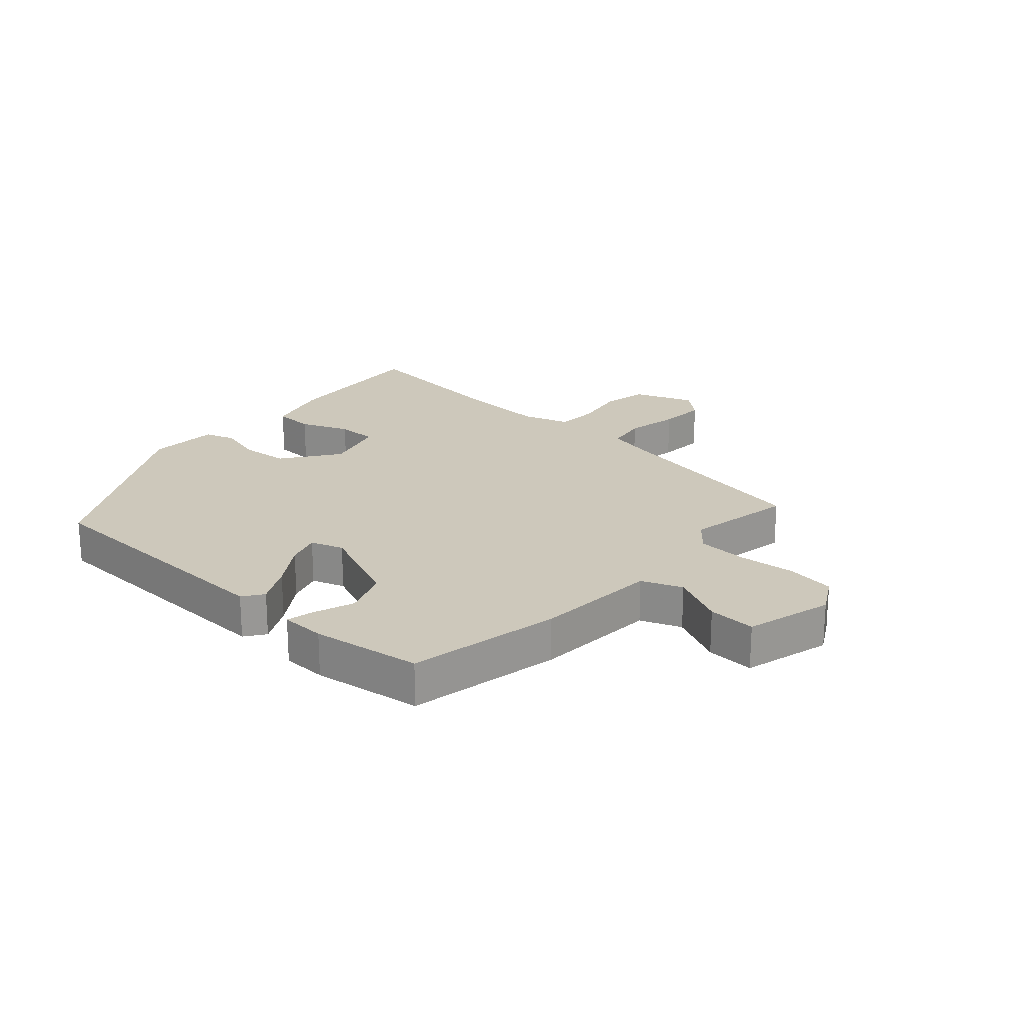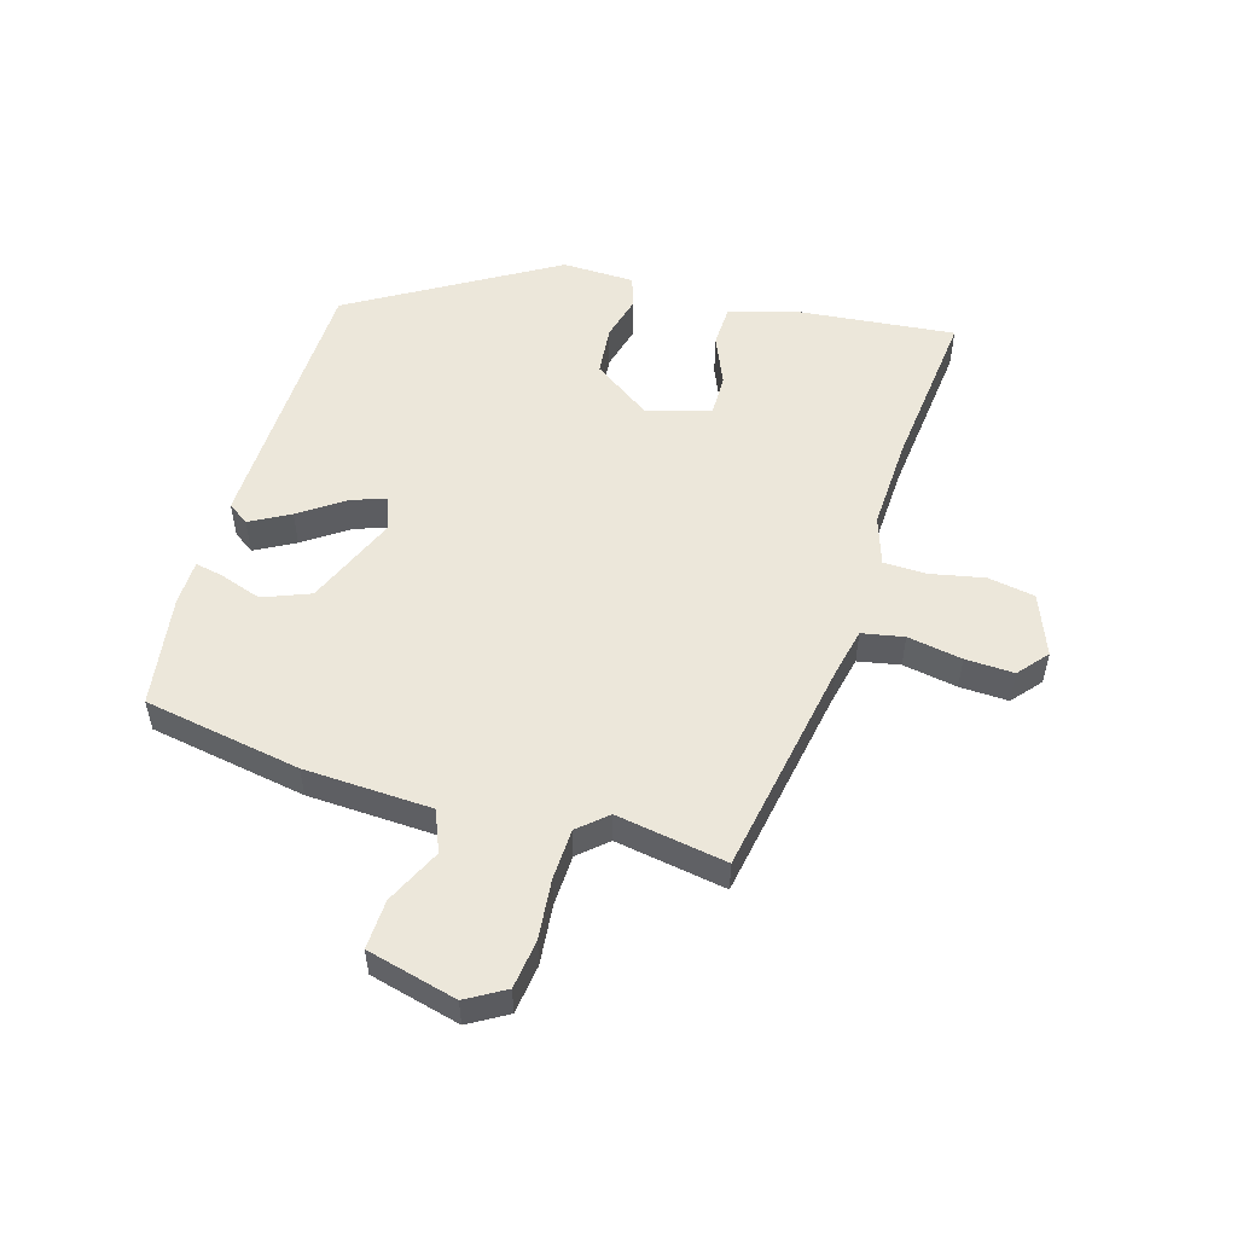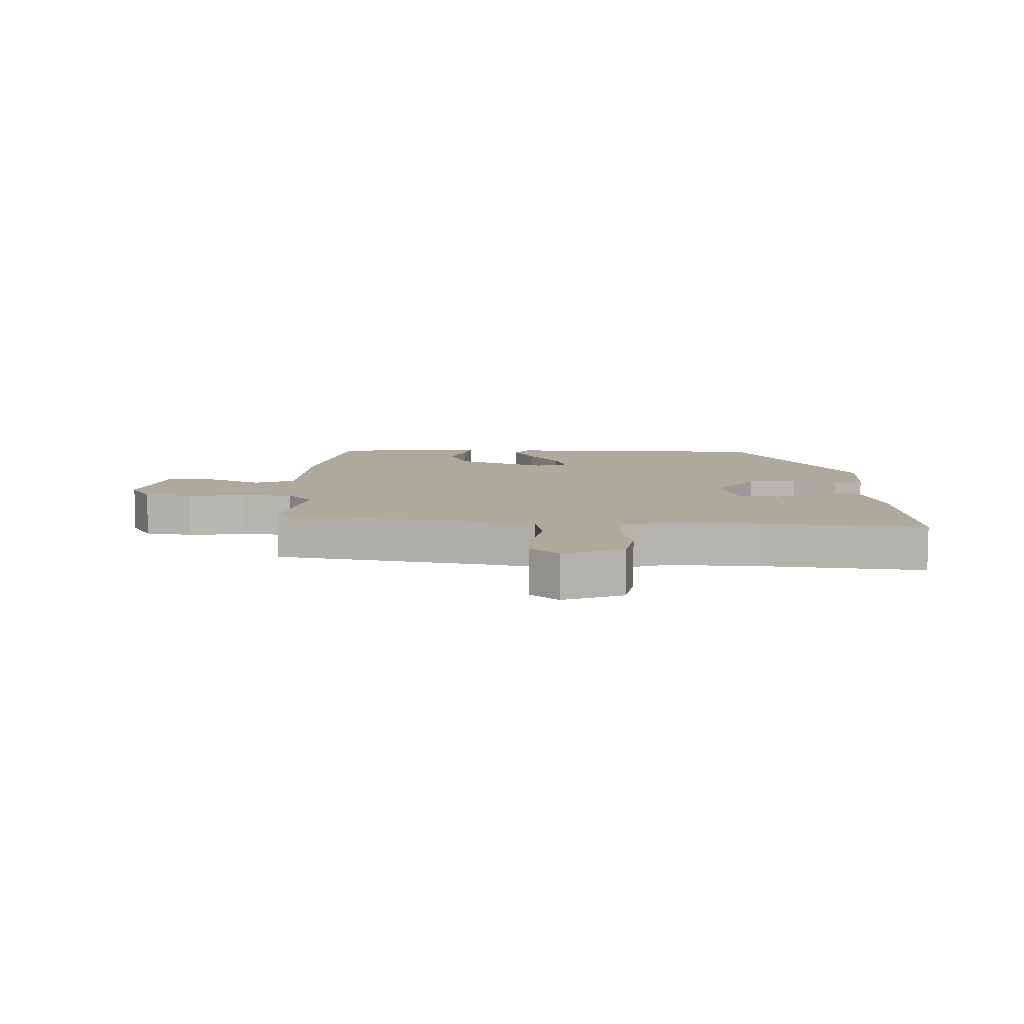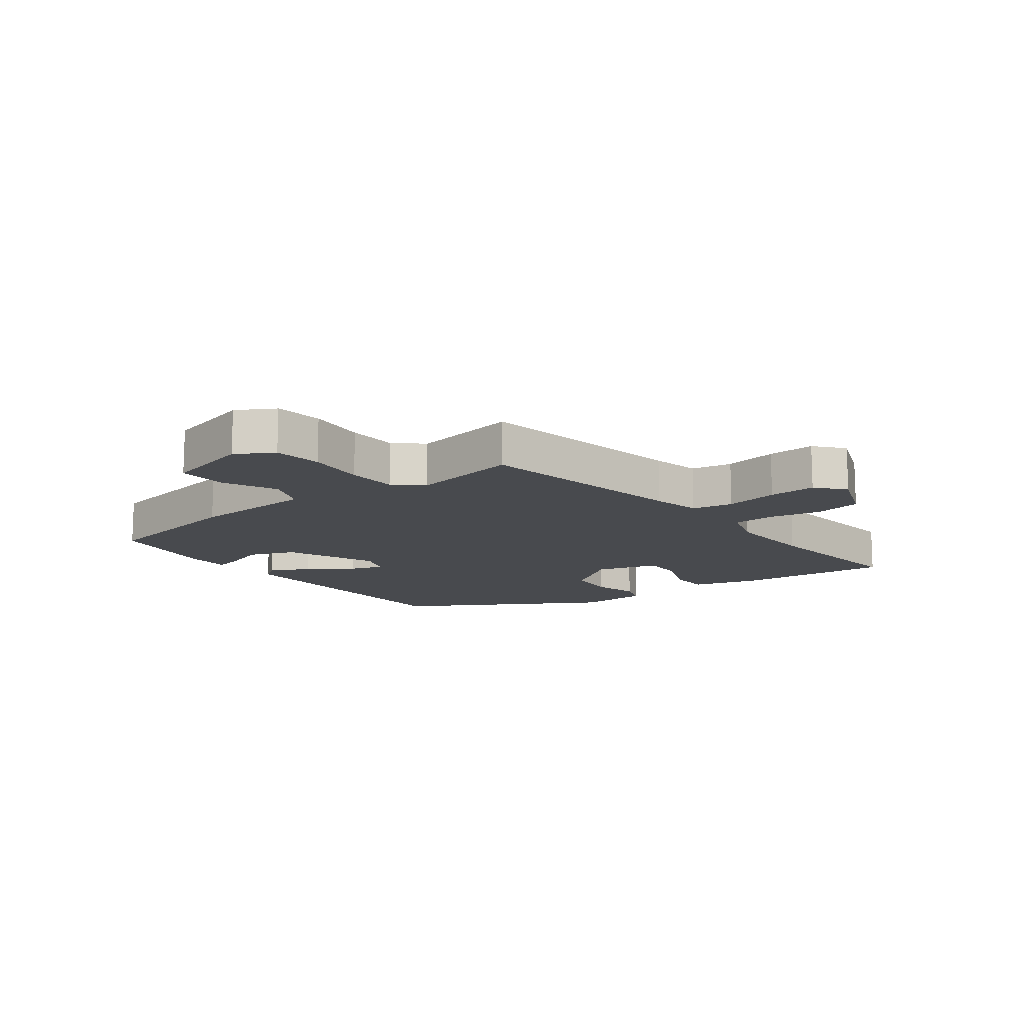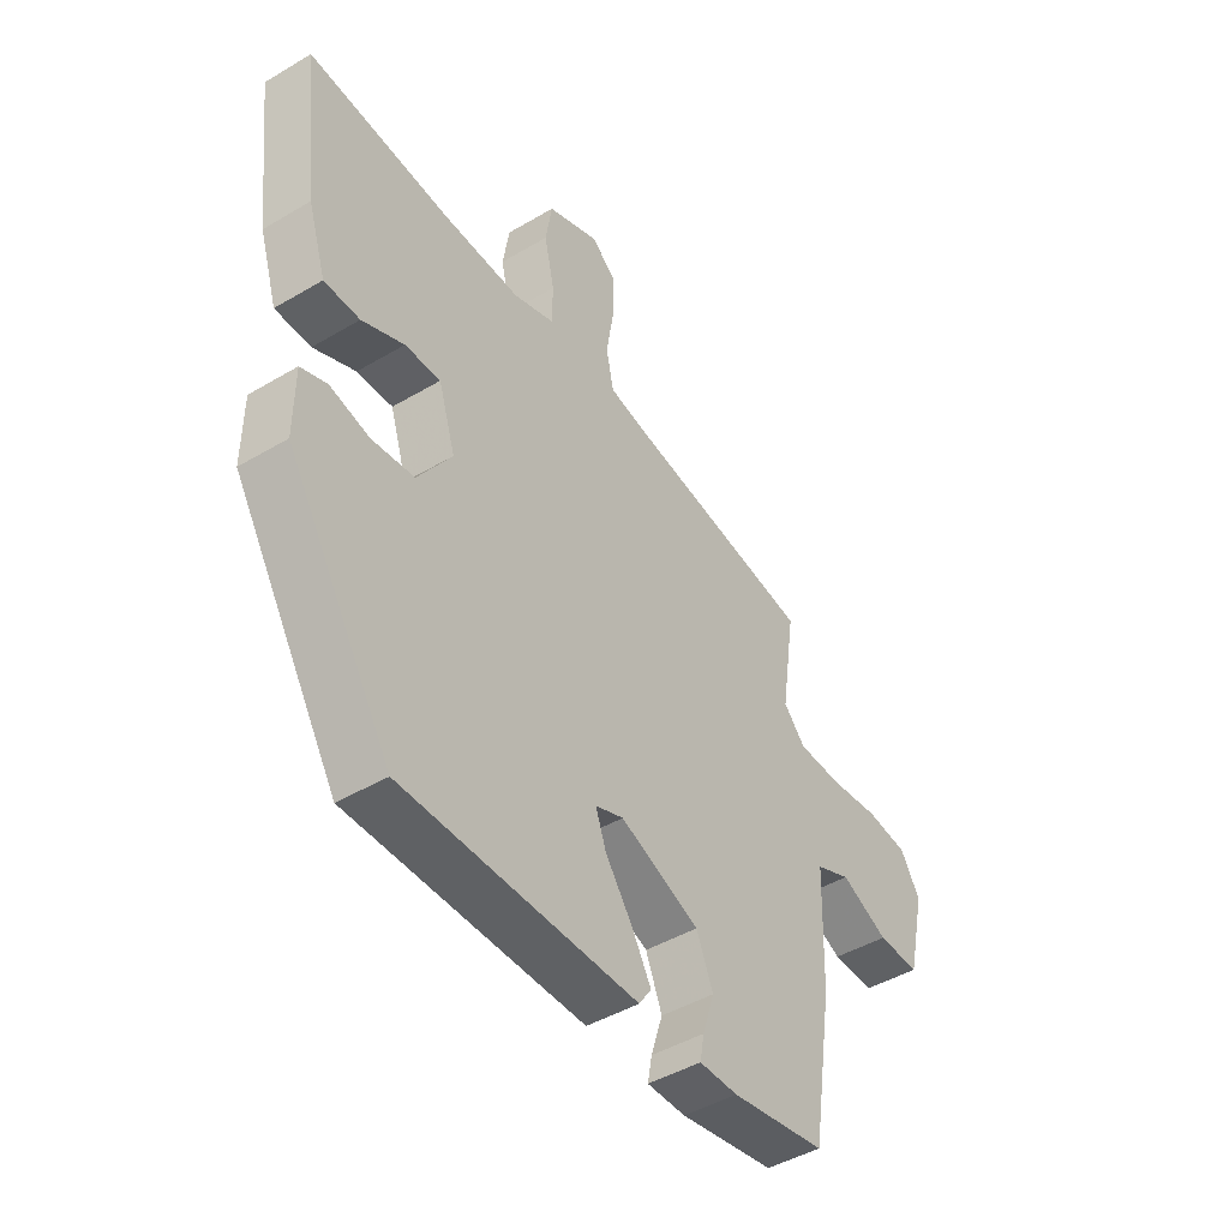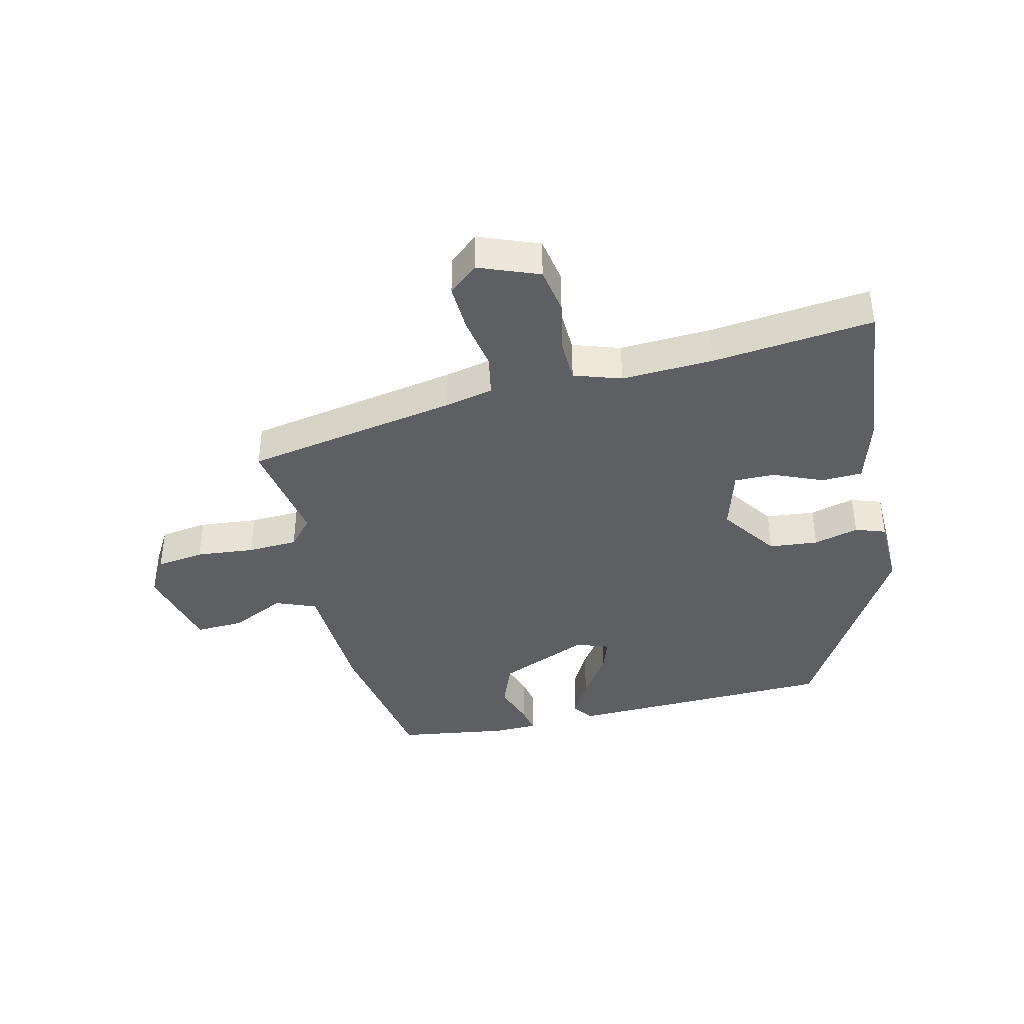
<metadata>
{"format":"obj","ext":"obj","renderer":"f3d","projection":"perspective","resolution":1024,"background":"white","views":[{"elev":21.9,"azim":-136.3,"up":"+Y"},{"elev":53.2,"azim":-72.6,"up":"+Y"},{"elev":8.8,"azim":2.7,"up":"+Y"},{"elev":-13.3,"azim":-51.6,"up":"+Y"},{"elev":-45.1,"azim":124.5,"up":"+Z"},{"elev":-39.9,"azim":14.4,"up":"+Y"}]}
</metadata>
<code>
v 0.307 0.07 0.483
v 0.571 0.07 0.506
v 0.541 0.07 0.252
v 0.507 0.07 0.145
v 0.44 0.07 0.144
v 0.361 0.07 0.179
v 0.294 0.07 0.181
v 0.262 0.07 0.08
v 0.326 0.07 -0.015
v 0.406 0.07 -0.024
v 0.48 0.07 -0.006
v 0.529 0.07 -0.024
v 0.53 0.07 -0.14
v 0.332 0.07 -0.461
v -0.109 0.07 -0.464
v -0.132 0.07 -0.43
v -0.096 0.07 -0.367
v -0.045 0.07 -0.296
v -0.025 0.07 -0.241
v -0.078 0.07 -0.221
v -0.228 0.07 -0.281
v -0.259 0.07 -0.356
v -0.237 0.07 -0.425
v -0.229 0.07 -0.469
v -0.302 0.07 -0.469
v -0.481 0.07 -0.439
v -0.521 0.07 -0.186
v -0.527 0.07 0.019
v -0.593 0.07 0.047
v -0.683 0.07 0.006
v -0.762 0.07 0.004
v -0.796 0.07 0.149
v -0.759 0.07 0.21
v -0.68 0.07 0.219
v -0.585 0.07 0.208
v -0.503 0.07 0.21
v -0.462 0.07 0.255
v -0.489 0.07 0.433
v -0.138 0.07 0.489
v -0.058 0.07 0.505
v -0.044 0.07 0.572
v -0.058 0.07 0.66
v -0.06 0.07 0.738
v -0.012 0.07 0.777
v 0.086 0.07 0.737
v 0.098 0.07 0.661
v 0.079 0.07 0.575
v 0.08 0.07 0.506
v 0.157 0.07 0.479
v 0.307 0 0.483
v 0.571 0 0.506
v 0.541 0 0.252
v 0.507 0 0.145
v 0.44 0 0.144
v 0.361 0 0.179
v 0.294 0 0.181
v 0.262 0 0.08
v 0.326 0 -0.015
v 0.406 0 -0.024
v 0.48 0 -0.006
v 0.529 0 -0.024
v 0.53 0 -0.14
v 0.332 0 -0.461
v -0.109 0 -0.464
v -0.132 0 -0.43
v -0.096 0 -0.367
v -0.045 0 -0.296
v -0.025 0 -0.241
v -0.078 0 -0.221
v -0.228 0 -0.281
v -0.259 0 -0.356
v -0.237 0 -0.425
v -0.229 0 -0.469
v -0.302 0 -0.469
v -0.481 0 -0.439
v -0.521 0 -0.186
v -0.527 0 0.019
v -0.593 0 0.047
v -0.683 0 0.006
v -0.762 0 0.004
v -0.796 0 0.149
v -0.759 0 0.21
v -0.68 0 0.219
v -0.585 0 0.208
v -0.503 0 0.21
v -0.462 0 0.255
v -0.489 0 0.433
v -0.138 0 0.489
v -0.058 0 0.505
v -0.044 0 0.572
v -0.058 0 0.66
v -0.06 0 0.738
v -0.012 0 0.777
v 0.086 0 0.737
v 0.098 0 0.661
v 0.079 0 0.575
v 0.08 0 0.506
v 0.157 0 0.479
f 45 46 47
f 44 45 47
f 43 44 47
f 42 43 47
f 41 42 47
f 40 41 47 48
f 39 40 48 49
f 37 38 39 49
f 33 34 35
f 32 33 35
f 31 32 35
f 30 31 35
f 29 30 35
f 28 29 35 36
f 28 36 37
f 27 28 37
f 26 27 37
f 25 26 37
f 24 25 37
f 23 24 37
f 22 23 37
f 16 17 18
f 15 16 18
f 14 15 18
f 13 14 18
f 12 13 18
f 11 12 18
f 10 11 18
f 9 10 18 19
f 8 9 19 20
f 4 5 6
f 3 4 6
f 2 3 6
f 1 2 6
f 1 6 7
f 8 20 21
f 7 8 21
f 1 7 21
f 49 1 21
f 37 49 21
f 21 22 37
f 96 95 94
f 96 94 93
f 96 93 92
f 96 92 91
f 96 91 90
f 97 96 90 89
f 98 97 89 88
f 98 88 87 86
f 84 83 82
f 84 82 81
f 84 81 80
f 84 80 79
f 84 79 78
f 85 84 78 77
f 86 85 77
f 86 77 76
f 86 76 75
f 86 75 74
f 86 74 73
f 86 73 72
f 86 72 71
f 67 66 65
f 67 65 64
f 67 64 63
f 67 63 62
f 67 62 61
f 67 61 60
f 67 60 59
f 68 67 59 58
f 69 68 58 57
f 55 54 53
f 55 53 52
f 55 52 51
f 55 51 50
f 56 55 50
f 70 69 57
f 70 57 56
f 70 56 50
f 70 50 98
f 70 98 86
f 86 71 70
f 1 50 51 2
f 2 51 52 3
f 3 52 53 4
f 4 53 54 5
f 5 54 55 6
f 6 55 56 7
f 7 56 57 8
f 8 57 58 9
f 9 58 59 10
f 10 59 60 11
f 11 60 61 12
f 12 61 62 13
f 13 62 63 14
f 14 63 64 15
f 15 64 65 16
f 16 65 66 17
f 17 66 67 18
f 18 67 68 19
f 19 68 69 20
f 20 69 70 21
f 21 70 71 22
f 22 71 72 23
f 23 72 73 24
f 24 73 74 25
f 25 74 75 26
f 26 75 76 27
f 27 76 77 28
f 28 77 78 29
f 29 78 79 30
f 30 79 80 31
f 31 80 81 32
f 32 81 82 33
f 33 82 83 34
f 34 83 84 35
f 35 84 85 36
f 36 85 86 37
f 37 86 87 38
f 38 87 88 39
f 39 88 89 40
f 40 89 90 41
f 41 90 91 42
f 42 91 92 43
f 43 92 93 44
f 44 93 94 45
f 45 94 95 46
f 46 95 96 47
f 47 96 97 48
f 48 97 98 49
f 49 98 50 1

</code>
